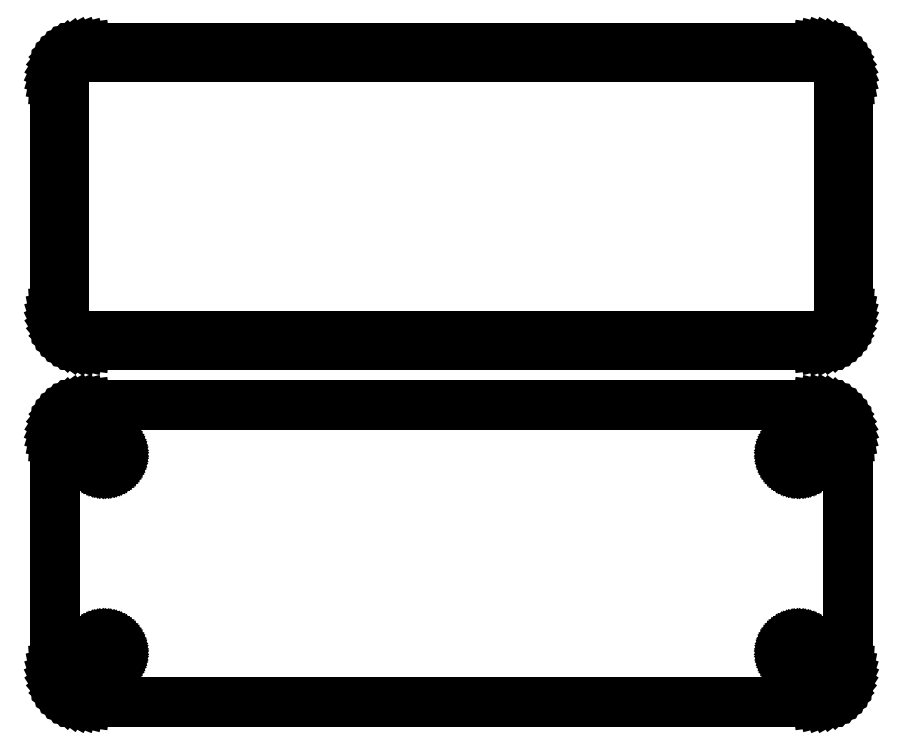
<metadata>
{"format":"dxf","ext":"dxf","renderer":"ezdxf+matplotlib","layout":"modelspace","background":"white","min_lineweight":24,"dpi":150}
</metadata>
<code>
0
SECTION
2
ENTITIES
0
LINE
8
0
10
55.94
20
85.59
11
56.55
21
85.74
0
LINE
8
0
10
56.55
20
85.74
11
57.13
21
85.98
0
LINE
8
0
10
57.13
20
85.98
11
57.68
21
86.28
0
LINE
8
0
10
57.68
20
86.28
11
58.19
21
86.65
0
LINE
8
0
10
58.19
20
86.65
11
58.64
21
87.08
0
LINE
8
0
10
58.64
20
87.08
11
59.05
21
87.56
0
LINE
8
0
10
59.05
20
87.56
11
59.38
21
88.09
0
LINE
8
0
10
59.38
20
88.09
11
59.65
21
88.66
0
LINE
8
0
10
59.65
20
88.66
11
59.84
21
89.26
0
LINE
8
0
10
59.84
20
89.26
11
59.96
21
89.87
0
LINE
8
0
10
59.96
20
89.87
11
60
21
90.5
0
LINE
8
0
10
60
20
90.5
11
60
21
125.5
0
LINE
8
0
10
60
20
125.5
11
59.96
21
126.1
0
LINE
8
0
10
59.96
20
126.1
11
59.84
21
126.7
0
LINE
8
0
10
59.84
20
126.7
11
59.65
21
127.3
0
LINE
8
0
10
59.65
20
127.3
11
59.38
21
127.9
0
LINE
8
0
10
59.38
20
127.9
11
59.05
21
128.4
0
LINE
8
0
10
59.05
20
128.4
11
58.64
21
128.9
0
LINE
8
0
10
58.64
20
128.9
11
58.19
21
129.4
0
LINE
8
0
10
58.19
20
129.4
11
57.68
21
129.7
0
LINE
8
0
10
57.68
20
129.7
11
57.13
21
130
0
LINE
8
0
10
57.13
20
130
11
56.55
21
130.3
0
LINE
8
0
10
56.55
20
130.3
11
55.94
21
130.4
0
LINE
8
0
10
55.94
20
130.4
11
55.31
21
130.5
0
LINE
8
0
10
55.31
20
130.5
11
-55.31
21
130.5
0
LINE
8
0
10
-55.31
20
130.5
11
-55.94
21
130.4
0
LINE
8
0
10
-55.94
20
130.4
11
-56.55
21
130.3
0
LINE
8
0
10
-56.55
20
130.3
11
-57.13
21
130
0
LINE
8
0
10
-57.13
20
130
11
-57.68
21
129.7
0
LINE
8
0
10
-57.68
20
129.7
11
-58.19
21
129.4
0
LINE
8
0
10
-58.19
20
129.4
11
-58.64
21
128.9
0
LINE
8
0
10
-58.64
20
128.9
11
-59.05
21
128.4
0
LINE
8
0
10
-59.05
20
128.4
11
-59.38
21
127.9
0
LINE
8
0
10
-59.38
20
127.9
11
-59.65
21
127.3
0
LINE
8
0
10
-59.65
20
127.3
11
-59.84
21
126.7
0
LINE
8
0
10
-59.84
20
126.7
11
-59.96
21
126.1
0
LINE
8
0
10
-59.96
20
126.1
11
-60
21
125.5
0
LINE
8
0
10
-60
20
125.5
11
-60
21
90.5
0
LINE
8
0
10
-60
20
90.5
11
-59.96
21
89.87
0
LINE
8
0
10
-59.96
20
89.87
11
-59.84
21
89.26
0
LINE
8
0
10
-59.84
20
89.26
11
-59.65
21
88.66
0
LINE
8
0
10
-59.65
20
88.66
11
-59.38
21
88.09
0
LINE
8
0
10
-59.38
20
88.09
11
-59.05
21
87.56
0
LINE
8
0
10
-59.05
20
87.56
11
-58.64
21
87.08
0
LINE
8
0
10
-58.64
20
87.08
11
-58.19
21
86.65
0
LINE
8
0
10
-58.19
20
86.65
11
-57.68
21
86.28
0
LINE
8
0
10
-57.68
20
86.28
11
-57.13
21
85.98
0
LINE
8
0
10
-57.13
20
85.98
11
-56.55
21
85.74
0
LINE
8
0
10
-56.55
20
85.74
11
-55.94
21
85.59
0
LINE
8
0
10
-55.94
20
85.59
11
-55.31
21
85.51
0
LINE
8
0
10
-55.31
20
85.51
11
55.31
21
85.51
0
LINE
8
0
10
55.31
20
85.51
11
55.94
21
85.59
0
LINE
8
0
10
-54.99
20
86.89
11
-55.48
21
86.95
0
LINE
8
0
10
-55.48
20
86.95
11
-55.95
21
87.07
0
LINE
8
0
10
-55.95
20
87.07
11
-56.4
21
87.25
0
LINE
8
0
10
-56.4
20
87.25
11
-56.82
21
87.48
0
LINE
8
0
10
-56.82
20
87.48
11
-57.22
21
87.77
0
LINE
8
0
10
-57.22
20
87.77
11
-57.57
21
88.1
0
LINE
8
0
10
-57.57
20
88.1
11
-57.88
21
88.48
0
LINE
8
0
10
-57.88
20
88.48
11
-58.14
21
88.89
0
LINE
8
0
10
-58.14
20
88.89
11
-58.35
21
89.33
0
LINE
8
0
10
-58.35
20
89.33
11
-58.5
21
89.79
0
LINE
8
0
10
-58.5
20
89.79
11
-58.59
21
90.27
0
LINE
8
0
10
-58.59
20
90.27
11
-58.62
21
90.75
0
LINE
8
0
10
-58.62
20
90.75
11
-58.62
21
125.2
0
LINE
8
0
10
-58.62
20
125.2
11
-58.59
21
125.7
0
LINE
8
0
10
-58.59
20
125.7
11
-58.5
21
126.2
0
LINE
8
0
10
-58.5
20
126.2
11
-58.35
21
126.7
0
LINE
8
0
10
-58.35
20
126.7
11
-58.14
21
127.1
0
LINE
8
0
10
-58.14
20
127.1
11
-57.88
21
127.5
0
LINE
8
0
10
-57.88
20
127.5
11
-57.57
21
127.9
0
LINE
8
0
10
-57.57
20
127.9
11
-57.22
21
128.2
0
LINE
8
0
10
-57.22
20
128.2
11
-56.82
21
128.5
0
LINE
8
0
10
-56.82
20
128.5
11
-56.4
21
128.8
0
LINE
8
0
10
-56.4
20
128.8
11
-55.95
21
128.9
0
LINE
8
0
10
-55.95
20
128.9
11
-55.48
21
129.1
0
LINE
8
0
10
-55.48
20
129.1
11
-54.99
21
129.1
0
LINE
8
0
10
-54.99
20
129.1
11
54.99
21
129.1
0
LINE
8
0
10
54.99
20
129.1
11
55.48
21
129.1
0
LINE
8
0
10
55.48
20
129.1
11
55.95
21
128.9
0
LINE
8
0
10
55.95
20
128.9
11
56.4
21
128.8
0
LINE
8
0
10
56.4
20
128.8
11
56.82
21
128.5
0
LINE
8
0
10
56.82
20
128.5
11
57.22
21
128.2
0
LINE
8
0
10
57.22
20
128.2
11
57.57
21
127.9
0
LINE
8
0
10
57.57
20
127.9
11
57.88
21
127.5
0
LINE
8
0
10
57.88
20
127.5
11
58.14
21
127.1
0
LINE
8
0
10
58.14
20
127.1
11
58.35
21
126.7
0
LINE
8
0
10
58.35
20
126.7
11
58.5
21
126.2
0
LINE
8
0
10
58.5
20
126.2
11
58.59
21
125.7
0
LINE
8
0
10
58.59
20
125.7
11
58.62
21
125.2
0
LINE
8
0
10
58.62
20
125.2
11
58.62
21
90.75
0
LINE
8
0
10
58.62
20
90.75
11
58.59
21
90.27
0
LINE
8
0
10
58.59
20
90.27
11
58.5
21
89.79
0
LINE
8
0
10
58.5
20
89.79
11
58.35
21
89.33
0
LINE
8
0
10
58.35
20
89.33
11
58.14
21
88.89
0
LINE
8
0
10
58.14
20
88.89
11
57.88
21
88.48
0
LINE
8
0
10
57.88
20
88.48
11
57.57
21
88.1
0
LINE
8
0
10
57.57
20
88.1
11
57.22
21
87.77
0
LINE
8
0
10
57.22
20
87.77
11
56.82
21
87.48
0
LINE
8
0
10
56.82
20
87.48
11
56.4
21
87.25
0
LINE
8
0
10
56.4
20
87.25
11
55.95
21
87.07
0
LINE
8
0
10
55.95
20
87.07
11
55.48
21
86.95
0
LINE
8
0
10
55.48
20
86.95
11
54.99
21
86.89
0
LINE
8
0
10
54.99
20
86.89
11
-54.99
21
86.89
0
LINE
8
0
10
55.94
20
31.59
11
56.55
21
31.74
0
LINE
8
0
10
56.55
20
31.74
11
57.13
21
31.98
0
LINE
8
0
10
57.13
20
31.98
11
57.68
21
32.28
0
LINE
8
0
10
57.68
20
32.28
11
58.19
21
32.65
0
LINE
8
0
10
58.19
20
32.65
11
58.64
21
33.08
0
LINE
8
0
10
58.64
20
33.08
11
59.05
21
33.56
0
LINE
8
0
10
59.05
20
33.56
11
59.38
21
34.09
0
LINE
8
0
10
59.38
20
34.09
11
59.65
21
34.66
0
LINE
8
0
10
59.65
20
34.66
11
59.84
21
35.26
0
LINE
8
0
10
59.84
20
35.26
11
59.96
21
35.87
0
LINE
8
0
10
59.96
20
35.87
11
60
21
36.5
0
LINE
8
0
10
60
20
36.5
11
60
21
71.5
0
LINE
8
0
10
60
20
71.5
11
59.96
21
72.13
0
LINE
8
0
10
59.96
20
72.13
11
59.84
21
72.74
0
LINE
8
0
10
59.84
20
72.74
11
59.65
21
73.34
0
LINE
8
0
10
59.65
20
73.34
11
59.38
21
73.91
0
LINE
8
0
10
59.38
20
73.91
11
59.05
21
74.44
0
LINE
8
0
10
59.05
20
74.44
11
58.64
21
74.92
0
LINE
8
0
10
58.64
20
74.92
11
58.19
21
75.35
0
LINE
8
0
10
58.19
20
75.35
11
57.68
21
75.72
0
LINE
8
0
10
57.68
20
75.72
11
57.13
21
76.02
0
LINE
8
0
10
57.13
20
76.02
11
56.55
21
76.26
0
LINE
8
0
10
56.55
20
76.26
11
55.94
21
76.41
0
LINE
8
0
10
55.94
20
76.41
11
55.31
21
76.49
0
LINE
8
0
10
55.31
20
76.49
11
-55.31
21
76.49
0
LINE
8
0
10
-55.31
20
76.49
11
-55.94
21
76.41
0
LINE
8
0
10
-55.94
20
76.41
11
-56.55
21
76.26
0
LINE
8
0
10
-56.55
20
76.26
11
-57.13
21
76.02
0
LINE
8
0
10
-57.13
20
76.02
11
-57.68
21
75.72
0
LINE
8
0
10
-57.68
20
75.72
11
-58.19
21
75.35
0
LINE
8
0
10
-58.19
20
75.35
11
-58.64
21
74.92
0
LINE
8
0
10
-58.64
20
74.92
11
-59.05
21
74.44
0
LINE
8
0
10
-59.05
20
74.44
11
-59.38
21
73.91
0
LINE
8
0
10
-59.38
20
73.91
11
-59.65
21
73.34
0
LINE
8
0
10
-59.65
20
73.34
11
-59.84
21
72.74
0
LINE
8
0
10
-59.84
20
72.74
11
-59.96
21
72.13
0
LINE
8
0
10
-59.96
20
72.13
11
-60
21
71.5
0
LINE
8
0
10
-60
20
71.5
11
-60
21
36.5
0
LINE
8
0
10
-60
20
36.5
11
-59.96
21
35.87
0
LINE
8
0
10
-59.96
20
35.87
11
-59.84
21
35.26
0
LINE
8
0
10
-59.84
20
35.26
11
-59.65
21
34.66
0
LINE
8
0
10
-59.65
20
34.66
11
-59.38
21
34.09
0
LINE
8
0
10
-59.38
20
34.09
11
-59.05
21
33.56
0
LINE
8
0
10
-59.05
20
33.56
11
-58.64
21
33.08
0
LINE
8
0
10
-58.64
20
33.08
11
-58.19
21
32.65
0
LINE
8
0
10
-58.19
20
32.65
11
-57.68
21
32.28
0
LINE
8
0
10
-57.68
20
32.28
11
-57.13
21
31.98
0
LINE
8
0
10
-57.13
20
31.98
11
-56.55
21
31.74
0
LINE
8
0
10
-56.55
20
31.74
11
-55.94
21
31.59
0
LINE
8
0
10
-55.94
20
31.59
11
-55.31
21
31.51
0
LINE
8
0
10
-55.31
20
31.51
11
55.31
21
31.51
0
LINE
8
0
10
55.31
20
31.51
11
55.94
21
31.59
0
LINE
8
0
10
-52.61
20
67.2
11
-52.84
21
67.23
0
LINE
8
0
10
-52.84
20
67.23
11
-53.06
21
67.29
0
LINE
8
0
10
-53.06
20
67.29
11
-53.27
21
67.37
0
LINE
8
0
10
-53.27
20
67.37
11
-53.46
21
67.48
0
LINE
8
0
10
-53.46
20
67.48
11
-53.65
21
67.61
0
LINE
8
0
10
-53.65
20
67.61
11
-53.81
21
67.77
0
LINE
8
0
10
-53.81
20
67.77
11
-53.96
21
67.94
0
LINE
8
0
10
-53.96
20
67.94
11
-54.08
21
68.13
0
LINE
8
0
10
-54.08
20
68.13
11
-54.17
21
68.34
0
LINE
8
0
10
-54.17
20
68.34
11
-54.24
21
68.55
0
LINE
8
0
10
-54.24
20
68.55
11
-54.29
21
68.77
0
LINE
8
0
10
-54.29
20
68.77
11
-54.3
21
69
0
LINE
8
0
10
-54.3
20
69
11
-54.29
21
69.23
0
LINE
8
0
10
-54.29
20
69.23
11
-54.24
21
69.45
0
LINE
8
0
10
-54.24
20
69.45
11
-54.17
21
69.66
0
LINE
8
0
10
-54.17
20
69.66
11
-54.08
21
69.87
0
LINE
8
0
10
-54.08
20
69.87
11
-53.96
21
70.06
0
LINE
8
0
10
-53.96
20
70.06
11
-53.81
21
70.23
0
LINE
8
0
10
-53.81
20
70.23
11
-53.65
21
70.39
0
LINE
8
0
10
-53.65
20
70.39
11
-53.46
21
70.52
0
LINE
8
0
10
-53.46
20
70.52
11
-53.27
21
70.63
0
LINE
8
0
10
-53.27
20
70.63
11
-53.06
21
70.71
0
LINE
8
0
10
-53.06
20
70.71
11
-52.84
21
70.77
0
LINE
8
0
10
-52.84
20
70.77
11
-52.61
21
70.8
0
LINE
8
0
10
-52.61
20
70.8
11
-52.39
21
70.8
0
LINE
8
0
10
-52.39
20
70.8
11
-52.16
21
70.77
0
LINE
8
0
10
-52.16
20
70.77
11
-51.94
21
70.71
0
LINE
8
0
10
-51.94
20
70.71
11
-51.73
21
70.63
0
LINE
8
0
10
-51.73
20
70.63
11
-51.54
21
70.52
0
LINE
8
0
10
-51.54
20
70.52
11
-51.35
21
70.39
0
LINE
8
0
10
-51.35
20
70.39
11
-51.19
21
70.23
0
LINE
8
0
10
-51.19
20
70.23
11
-51.04
21
70.06
0
LINE
8
0
10
-51.04
20
70.06
11
-50.92
21
69.87
0
LINE
8
0
10
-50.92
20
69.87
11
-50.83
21
69.66
0
LINE
8
0
10
-50.83
20
69.66
11
-50.76
21
69.45
0
LINE
8
0
10
-50.76
20
69.45
11
-50.71
21
69.23
0
LINE
8
0
10
-50.71
20
69.23
11
-50.7
21
69
0
LINE
8
0
10
-50.7
20
69
11
-50.71
21
68.77
0
LINE
8
0
10
-50.71
20
68.77
11
-50.76
21
68.55
0
LINE
8
0
10
-50.76
20
68.55
11
-50.83
21
68.34
0
LINE
8
0
10
-50.83
20
68.34
11
-50.92
21
68.13
0
LINE
8
0
10
-50.92
20
68.13
11
-51.04
21
67.94
0
LINE
8
0
10
-51.04
20
67.94
11
-51.19
21
67.77
0
LINE
8
0
10
-51.19
20
67.77
11
-51.35
21
67.61
0
LINE
8
0
10
-51.35
20
67.61
11
-51.54
21
67.48
0
LINE
8
0
10
-51.54
20
67.48
11
-51.73
21
67.37
0
LINE
8
0
10
-51.73
20
67.37
11
-51.94
21
67.29
0
LINE
8
0
10
-51.94
20
67.29
11
-52.16
21
67.23
0
LINE
8
0
10
-52.16
20
67.23
11
-52.39
21
67.2
0
LINE
8
0
10
-52.39
20
67.2
11
-52.61
21
67.2
0
LINE
8
0
10
52.39
20
67.2
11
52.16
21
67.23
0
LINE
8
0
10
52.16
20
67.23
11
51.94
21
67.29
0
LINE
8
0
10
51.94
20
67.29
11
51.73
21
67.37
0
LINE
8
0
10
51.73
20
67.37
11
51.54
21
67.48
0
LINE
8
0
10
51.54
20
67.48
11
51.35
21
67.61
0
LINE
8
0
10
51.35
20
67.61
11
51.19
21
67.77
0
LINE
8
0
10
51.19
20
67.77
11
51.04
21
67.94
0
LINE
8
0
10
51.04
20
67.94
11
50.92
21
68.13
0
LINE
8
0
10
50.92
20
68.13
11
50.83
21
68.34
0
LINE
8
0
10
50.83
20
68.34
11
50.76
21
68.55
0
LINE
8
0
10
50.76
20
68.55
11
50.71
21
68.77
0
LINE
8
0
10
50.71
20
68.77
11
50.7
21
69
0
LINE
8
0
10
50.7
20
69
11
50.71
21
69.23
0
LINE
8
0
10
50.71
20
69.23
11
50.76
21
69.45
0
LINE
8
0
10
50.76
20
69.45
11
50.83
21
69.66
0
LINE
8
0
10
50.83
20
69.66
11
50.92
21
69.87
0
LINE
8
0
10
50.92
20
69.87
11
51.04
21
70.06
0
LINE
8
0
10
51.04
20
70.06
11
51.19
21
70.23
0
LINE
8
0
10
51.19
20
70.23
11
51.35
21
70.39
0
LINE
8
0
10
51.35
20
70.39
11
51.54
21
70.52
0
LINE
8
0
10
51.54
20
70.52
11
51.73
21
70.63
0
LINE
8
0
10
51.73
20
70.63
11
51.94
21
70.71
0
LINE
8
0
10
51.94
20
70.71
11
52.16
21
70.77
0
LINE
8
0
10
52.16
20
70.77
11
52.39
21
70.8
0
LINE
8
0
10
52.39
20
70.8
11
52.61
21
70.8
0
LINE
8
0
10
52.61
20
70.8
11
52.84
21
70.77
0
LINE
8
0
10
52.84
20
70.77
11
53.06
21
70.71
0
LINE
8
0
10
53.06
20
70.71
11
53.27
21
70.63
0
LINE
8
0
10
53.27
20
70.63
11
53.46
21
70.52
0
LINE
8
0
10
53.46
20
70.52
11
53.65
21
70.39
0
LINE
8
0
10
53.65
20
70.39
11
53.81
21
70.23
0
LINE
8
0
10
53.81
20
70.23
11
53.96
21
70.06
0
LINE
8
0
10
53.96
20
70.06
11
54.08
21
69.87
0
LINE
8
0
10
54.08
20
69.87
11
54.17
21
69.66
0
LINE
8
0
10
54.17
20
69.66
11
54.24
21
69.45
0
LINE
8
0
10
54.24
20
69.45
11
54.29
21
69.23
0
LINE
8
0
10
54.29
20
69.23
11
54.3
21
69
0
LINE
8
0
10
54.3
20
69
11
54.29
21
68.77
0
LINE
8
0
10
54.29
20
68.77
11
54.24
21
68.55
0
LINE
8
0
10
54.24
20
68.55
11
54.17
21
68.34
0
LINE
8
0
10
54.17
20
68.34
11
54.08
21
68.13
0
LINE
8
0
10
54.08
20
68.13
11
53.96
21
67.94
0
LINE
8
0
10
53.96
20
67.94
11
53.81
21
67.77
0
LINE
8
0
10
53.81
20
67.77
11
53.65
21
67.61
0
LINE
8
0
10
53.65
20
67.61
11
53.46
21
67.48
0
LINE
8
0
10
53.46
20
67.48
11
53.27
21
67.37
0
LINE
8
0
10
53.27
20
67.37
11
53.06
21
67.29
0
LINE
8
0
10
53.06
20
67.29
11
52.84
21
67.23
0
LINE
8
0
10
52.84
20
67.23
11
52.61
21
67.2
0
LINE
8
0
10
52.61
20
67.2
11
52.39
21
67.2
0
LINE
8
0
10
52.39
20
37.2
11
52.16
21
37.23
0
LINE
8
0
10
52.16
20
37.23
11
51.94
21
37.29
0
LINE
8
0
10
51.94
20
37.29
11
51.73
21
37.37
0
LINE
8
0
10
51.73
20
37.37
11
51.54
21
37.48
0
LINE
8
0
10
51.54
20
37.48
11
51.35
21
37.61
0
LINE
8
0
10
51.35
20
37.61
11
51.19
21
37.77
0
LINE
8
0
10
51.19
20
37.77
11
51.04
21
37.94
0
LINE
8
0
10
51.04
20
37.94
11
50.92
21
38.13
0
LINE
8
0
10
50.92
20
38.13
11
50.83
21
38.34
0
LINE
8
0
10
50.83
20
38.34
11
50.76
21
38.55
0
LINE
8
0
10
50.76
20
38.55
11
50.71
21
38.77
0
LINE
8
0
10
50.71
20
38.77
11
50.7
21
39
0
LINE
8
0
10
50.7
20
39
11
50.71
21
39.23
0
LINE
8
0
10
50.71
20
39.23
11
50.76
21
39.45
0
LINE
8
0
10
50.76
20
39.45
11
50.83
21
39.66
0
LINE
8
0
10
50.83
20
39.66
11
50.92
21
39.87
0
LINE
8
0
10
50.92
20
39.87
11
51.04
21
40.06
0
LINE
8
0
10
51.04
20
40.06
11
51.19
21
40.23
0
LINE
8
0
10
51.19
20
40.23
11
51.35
21
40.39
0
LINE
8
0
10
51.35
20
40.39
11
51.54
21
40.52
0
LINE
8
0
10
51.54
20
40.52
11
51.73
21
40.63
0
LINE
8
0
10
51.73
20
40.63
11
51.94
21
40.71
0
LINE
8
0
10
51.94
20
40.71
11
52.16
21
40.77
0
LINE
8
0
10
52.16
20
40.77
11
52.39
21
40.8
0
LINE
8
0
10
52.39
20
40.8
11
52.61
21
40.8
0
LINE
8
0
10
52.61
20
40.8
11
52.84
21
40.77
0
LINE
8
0
10
52.84
20
40.77
11
53.06
21
40.71
0
LINE
8
0
10
53.06
20
40.71
11
53.27
21
40.63
0
LINE
8
0
10
53.27
20
40.63
11
53.46
21
40.52
0
LINE
8
0
10
53.46
20
40.52
11
53.65
21
40.39
0
LINE
8
0
10
53.65
20
40.39
11
53.81
21
40.23
0
LINE
8
0
10
53.81
20
40.23
11
53.96
21
40.06
0
LINE
8
0
10
53.96
20
40.06
11
54.08
21
39.87
0
LINE
8
0
10
54.08
20
39.87
11
54.17
21
39.66
0
LINE
8
0
10
54.17
20
39.66
11
54.24
21
39.45
0
LINE
8
0
10
54.24
20
39.45
11
54.29
21
39.23
0
LINE
8
0
10
54.29
20
39.23
11
54.3
21
39
0
LINE
8
0
10
54.3
20
39
11
54.29
21
38.77
0
LINE
8
0
10
54.29
20
38.77
11
54.24
21
38.55
0
LINE
8
0
10
54.24
20
38.55
11
54.17
21
38.34
0
LINE
8
0
10
54.17
20
38.34
11
54.08
21
38.13
0
LINE
8
0
10
54.08
20
38.13
11
53.96
21
37.94
0
LINE
8
0
10
53.96
20
37.94
11
53.81
21
37.77
0
LINE
8
0
10
53.81
20
37.77
11
53.65
21
37.61
0
LINE
8
0
10
53.65
20
37.61
11
53.46
21
37.48
0
LINE
8
0
10
53.46
20
37.48
11
53.27
21
37.37
0
LINE
8
0
10
53.27
20
37.37
11
53.06
21
37.29
0
LINE
8
0
10
53.06
20
37.29
11
52.84
21
37.23
0
LINE
8
0
10
52.84
20
37.23
11
52.61
21
37.2
0
LINE
8
0
10
52.61
20
37.2
11
52.39
21
37.2
0
LINE
8
0
10
-52.61
20
37.2
11
-52.84
21
37.23
0
LINE
8
0
10
-52.84
20
37.23
11
-53.06
21
37.29
0
LINE
8
0
10
-53.06
20
37.29
11
-53.27
21
37.37
0
LINE
8
0
10
-53.27
20
37.37
11
-53.46
21
37.48
0
LINE
8
0
10
-53.46
20
37.48
11
-53.65
21
37.61
0
LINE
8
0
10
-53.65
20
37.61
11
-53.81
21
37.77
0
LINE
8
0
10
-53.81
20
37.77
11
-53.96
21
37.94
0
LINE
8
0
10
-53.96
20
37.94
11
-54.08
21
38.13
0
LINE
8
0
10
-54.08
20
38.13
11
-54.17
21
38.34
0
LINE
8
0
10
-54.17
20
38.34
11
-54.24
21
38.55
0
LINE
8
0
10
-54.24
20
38.55
11
-54.29
21
38.77
0
LINE
8
0
10
-54.29
20
38.77
11
-54.3
21
39
0
LINE
8
0
10
-54.3
20
39
11
-54.29
21
39.23
0
LINE
8
0
10
-54.29
20
39.23
11
-54.24
21
39.45
0
LINE
8
0
10
-54.24
20
39.45
11
-54.17
21
39.66
0
LINE
8
0
10
-54.17
20
39.66
11
-54.08
21
39.87
0
LINE
8
0
10
-54.08
20
39.87
11
-53.96
21
40.06
0
LINE
8
0
10
-53.96
20
40.06
11
-53.81
21
40.23
0
LINE
8
0
10
-53.81
20
40.23
11
-53.65
21
40.39
0
LINE
8
0
10
-53.65
20
40.39
11
-53.46
21
40.52
0
LINE
8
0
10
-53.46
20
40.52
11
-53.27
21
40.63
0
LINE
8
0
10
-53.27
20
40.63
11
-53.06
21
40.71
0
LINE
8
0
10
-53.06
20
40.71
11
-52.84
21
40.77
0
LINE
8
0
10
-52.84
20
40.77
11
-52.61
21
40.8
0
LINE
8
0
10
-52.61
20
40.8
11
-52.39
21
40.8
0
LINE
8
0
10
-52.39
20
40.8
11
-52.16
21
40.77
0
LINE
8
0
10
-52.16
20
40.77
11
-51.94
21
40.71
0
LINE
8
0
10
-51.94
20
40.71
11
-51.73
21
40.63
0
LINE
8
0
10
-51.73
20
40.63
11
-51.54
21
40.52
0
LINE
8
0
10
-51.54
20
40.52
11
-51.35
21
40.39
0
LINE
8
0
10
-51.35
20
40.39
11
-51.19
21
40.23
0
LINE
8
0
10
-51.19
20
40.23
11
-51.04
21
40.06
0
LINE
8
0
10
-51.04
20
40.06
11
-50.92
21
39.87
0
LINE
8
0
10
-50.92
20
39.87
11
-50.83
21
39.66
0
LINE
8
0
10
-50.83
20
39.66
11
-50.76
21
39.45
0
LINE
8
0
10
-50.76
20
39.45
11
-50.71
21
39.23
0
LINE
8
0
10
-50.71
20
39.23
11
-50.7
21
39
0
LINE
8
0
10
-50.7
20
39
11
-50.71
21
38.77
0
LINE
8
0
10
-50.71
20
38.77
11
-50.76
21
38.55
0
LINE
8
0
10
-50.76
20
38.55
11
-50.83
21
38.34
0
LINE
8
0
10
-50.83
20
38.34
11
-50.92
21
38.13
0
LINE
8
0
10
-50.92
20
38.13
11
-51.04
21
37.94
0
LINE
8
0
10
-51.04
20
37.94
11
-51.19
21
37.77
0
LINE
8
0
10
-51.19
20
37.77
11
-51.35
21
37.61
0
LINE
8
0
10
-51.35
20
37.61
11
-51.54
21
37.48
0
LINE
8
0
10
-51.54
20
37.48
11
-51.73
21
37.37
0
LINE
8
0
10
-51.73
20
37.37
11
-51.94
21
37.29
0
LINE
8
0
10
-51.94
20
37.29
11
-52.16
21
37.23
0
LINE
8
0
10
-52.16
20
37.23
11
-52.39
21
37.2
0
LINE
8
0
10
-52.39
20
37.2
11
-52.61
21
37.2
0
ENDSEC
0
EOF

</code>
